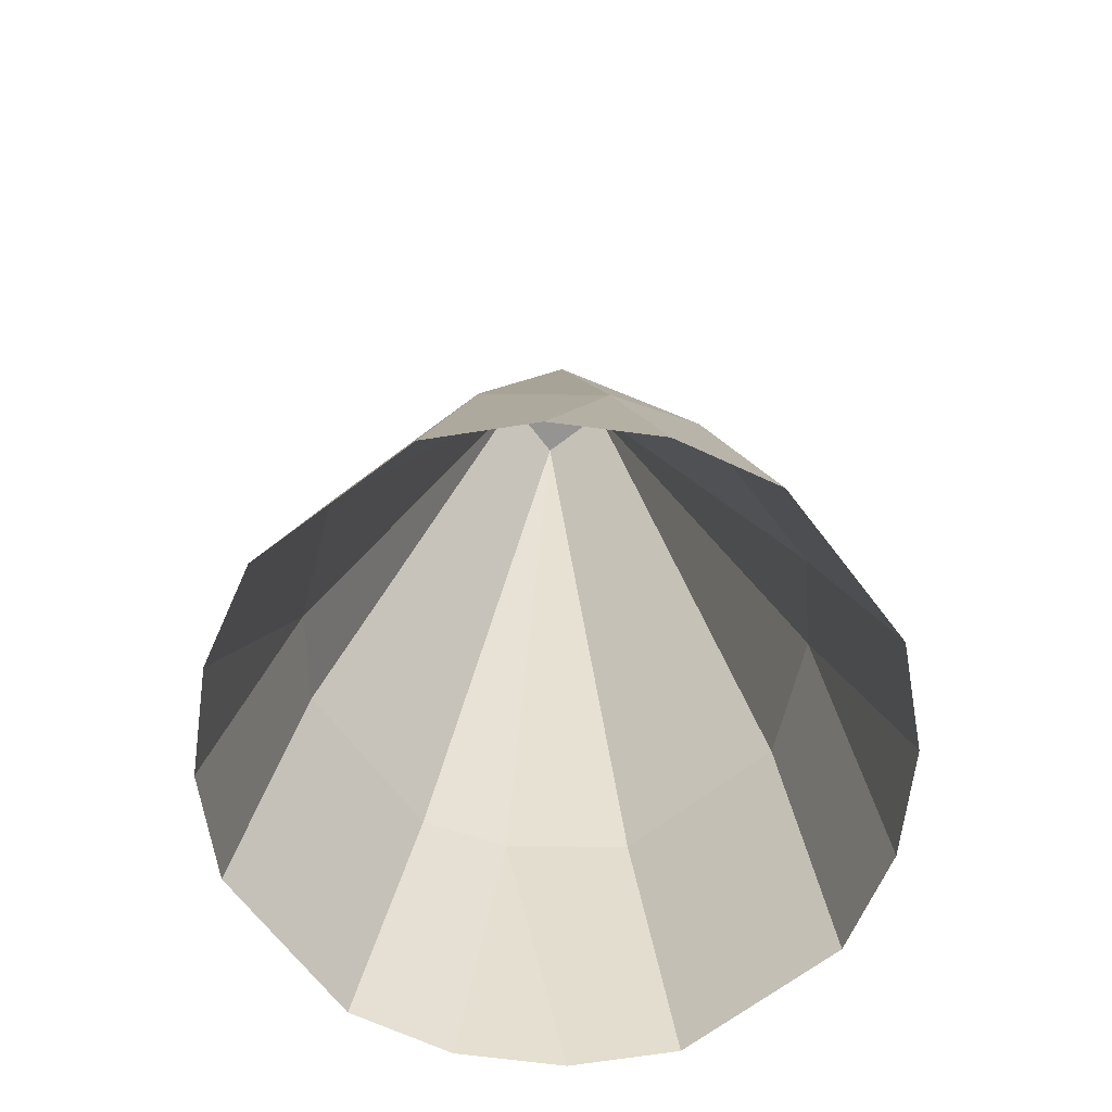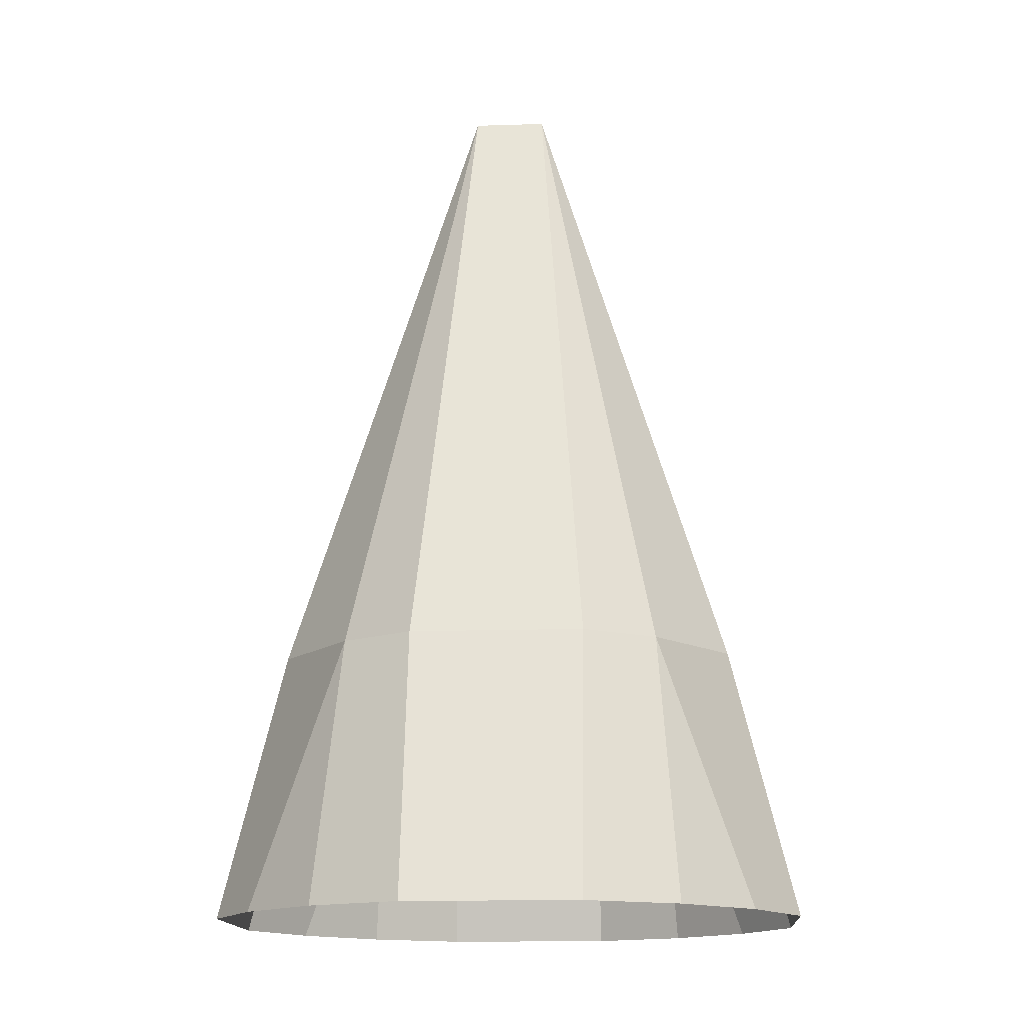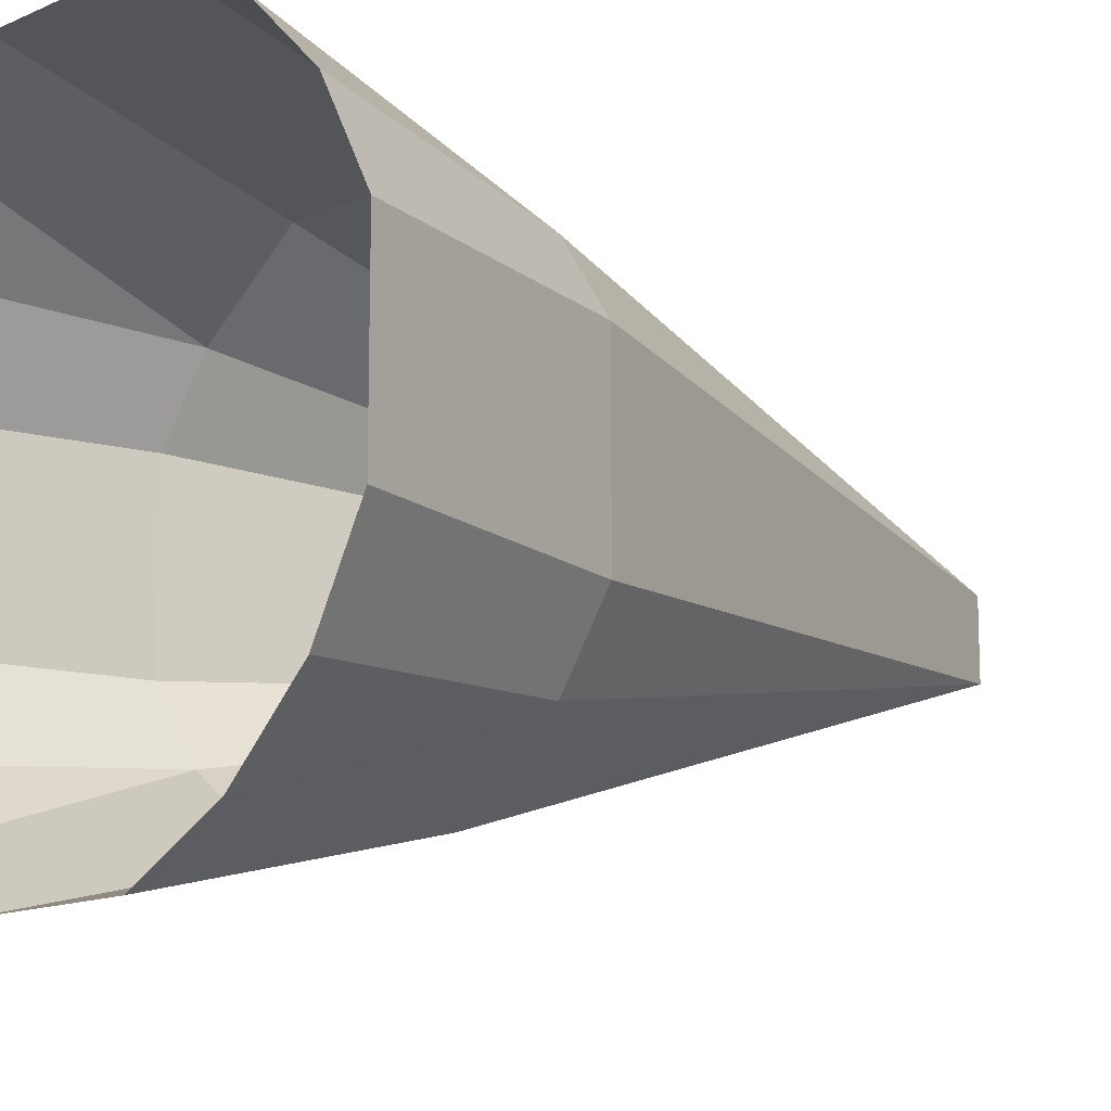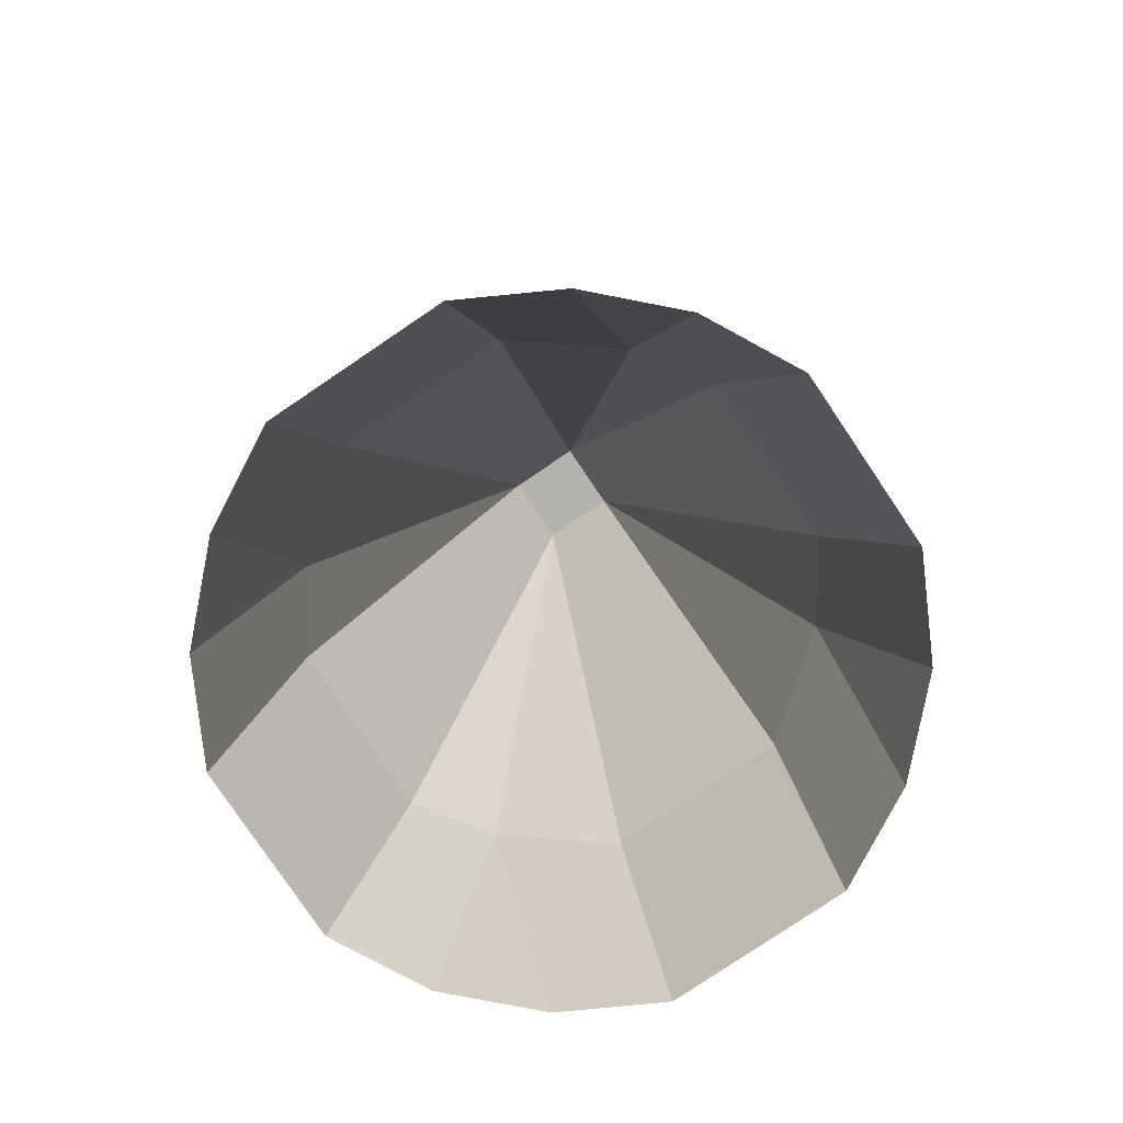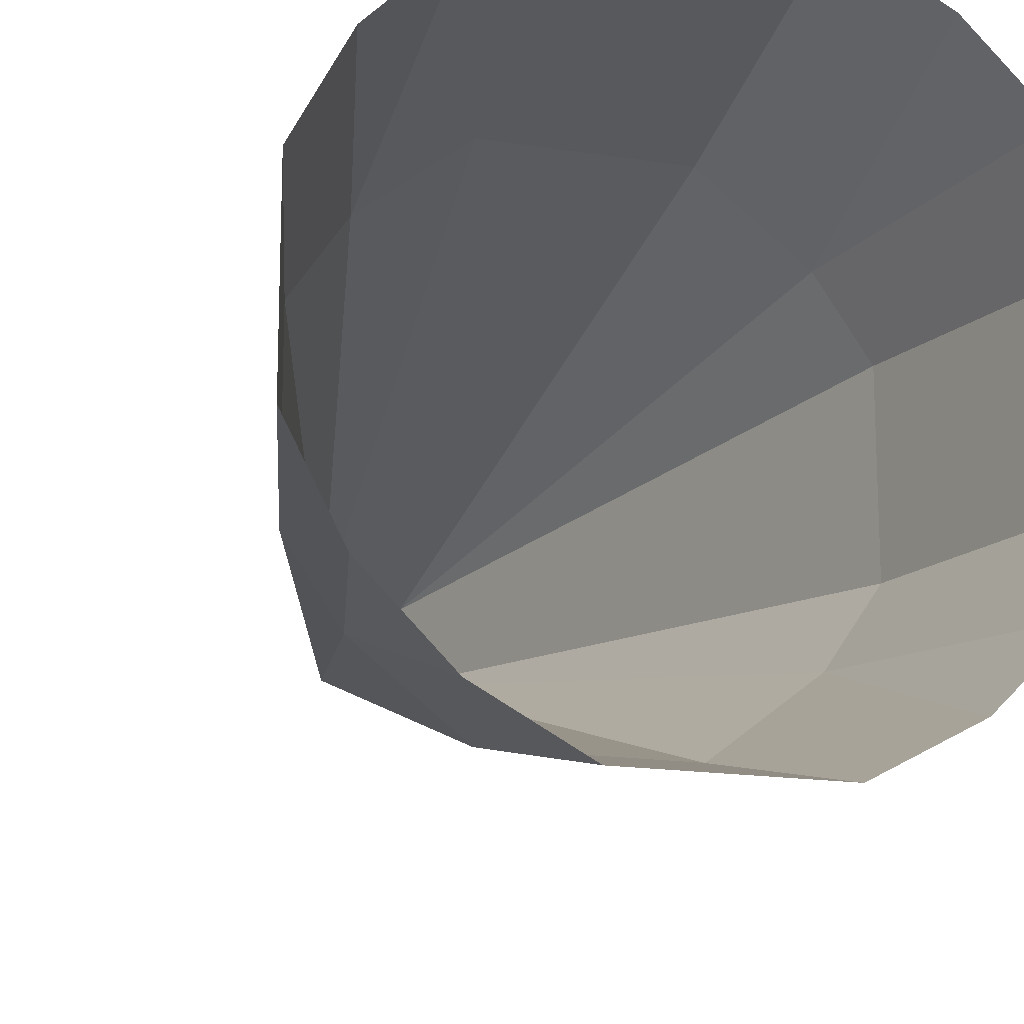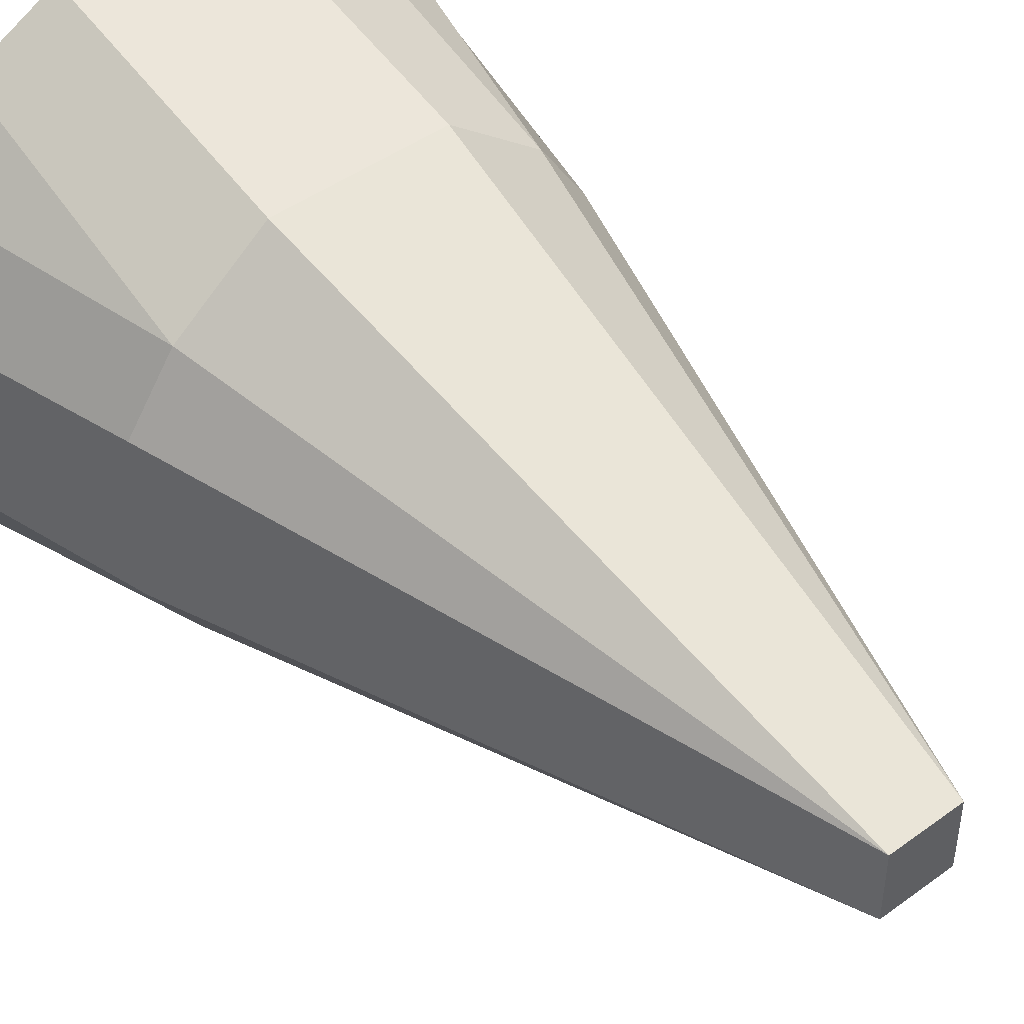
<metadata>
{"format":"obj","ext":"obj","renderer":"f3d","projection":"perspective","resolution":1024,"background":"white","views":[{"elev":-67.1,"azim":-142.6,"up":"+Z"},{"elev":-14.9,"azim":-86.1,"up":"+Z"},{"elev":-13.5,"azim":-135.2,"up":"+Y"},{"elev":-79.5,"azim":34.0,"up":"+Z"},{"elev":-16.6,"azim":162.0,"up":"+Y"},{"elev":45.6,"azim":-40.0,"up":"+Y"}]}
</metadata>
<code>
o Cylinder
v 0.7635 -0.5034 31.02
v 1.799 -5.88 12.5
v 3.664 -4.871 12.5
v 5.155 -3.382 12.5
v 6.13 -1.515 12.5
v 6.13 2.015 12.5
v 5.155 3.882 12.5
v 3.664 5.371 12.5
v 0.7635 1.003 31.02
v 1.799 6.38 12.5
v -0.7635 1.003 31.02
v -1.799 6.38 12.5
v -3.664 5.371 12.5
v -5.155 3.882 12.5
v -6.13 2.015 12.5
v -6.13 -1.515 12.5
v -5.155 -3.382 12.5
v -3.664 -4.871 12.5
v -0.7635 -0.5034 31.02
v -1.799 -5.88 12.5
v 1.799 -4.507 18.05
v 3.75 -2.982 18.04
v 4.74 -1.515 18.02
v 4.74 2.015 18.02
v 3.75 3.482 18.04
v 1.799 5.007 18.05
v -1.799 5.007 18.05
v -3.75 3.482 18.04
v -4.74 2.015 18.02
v -4.74 -1.515 18.02
v -3.75 -2.982 18.04
v -1.799 -4.507 18.05
f 21 32 20 2
f 1 21 22
f 21 2 3 22
f 24 23 5 6
f 24 25 9
f 25 24 6 7
f 25 8 10 26
f 26 10 12 27
f 27 12 13 28
f 29 15 16 30
f 14 28 13
f 17 18 31
f 4 22 3
f 14 15 29 28
f 7 8 25
f 31 18 20 32
f 11 28 29
f 23 24 9 1
f 16 17 31 30
f 4 5 23 22
f 11 27 28
f 9 26 27 11
f 19 31 32
f 26 9 25
f 11 19 1 9
f 29 30 19 11
f 30 31 19
f 1 22 23
f 1 19 32 21

</code>
